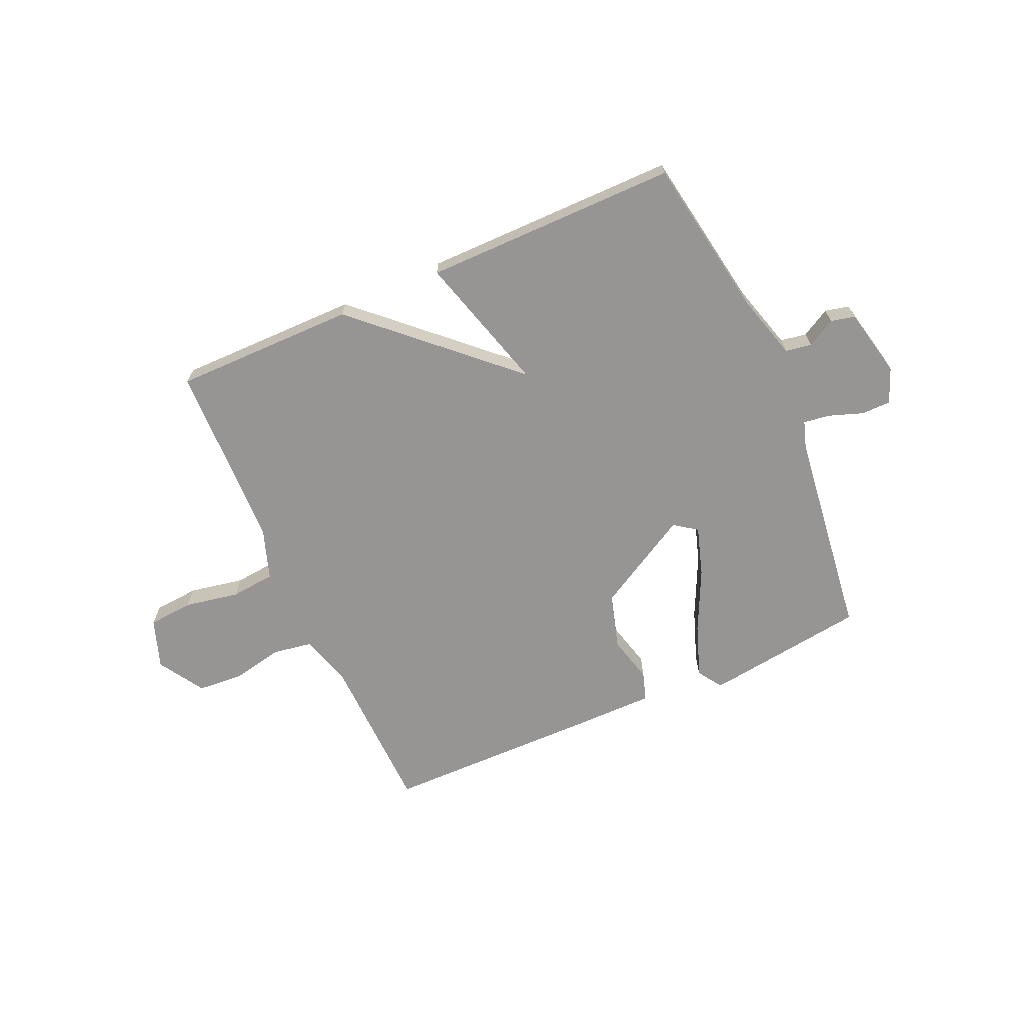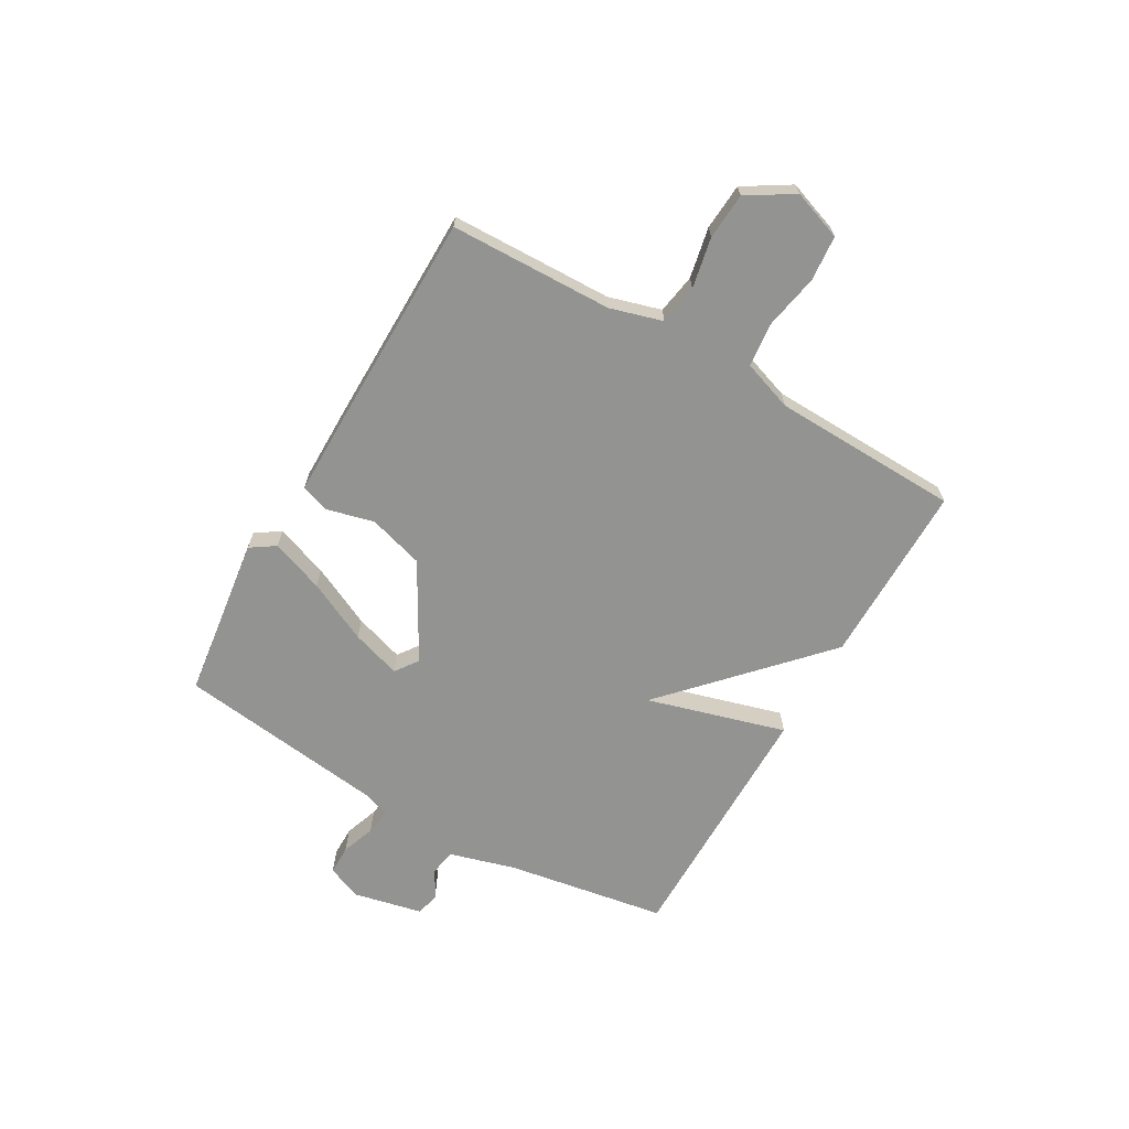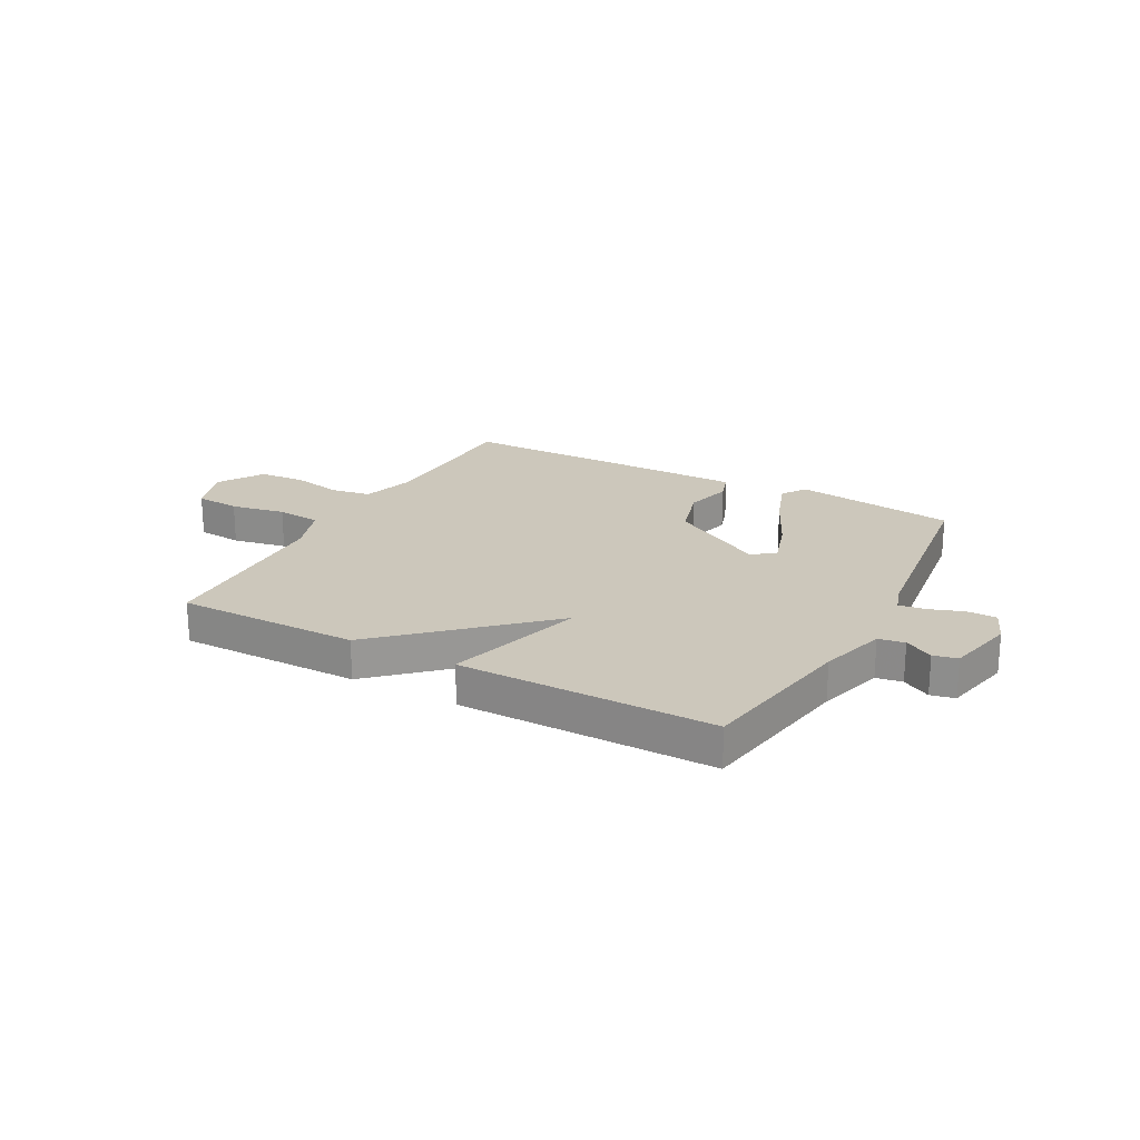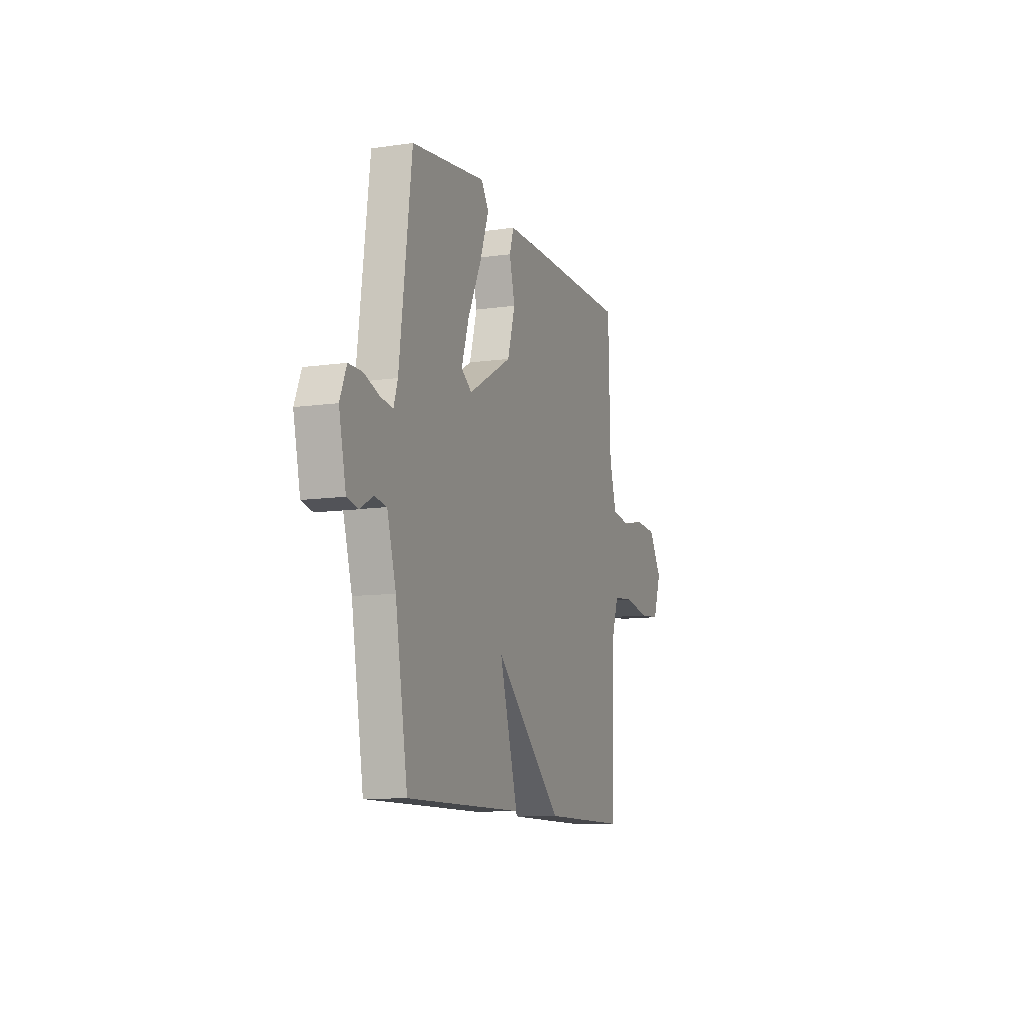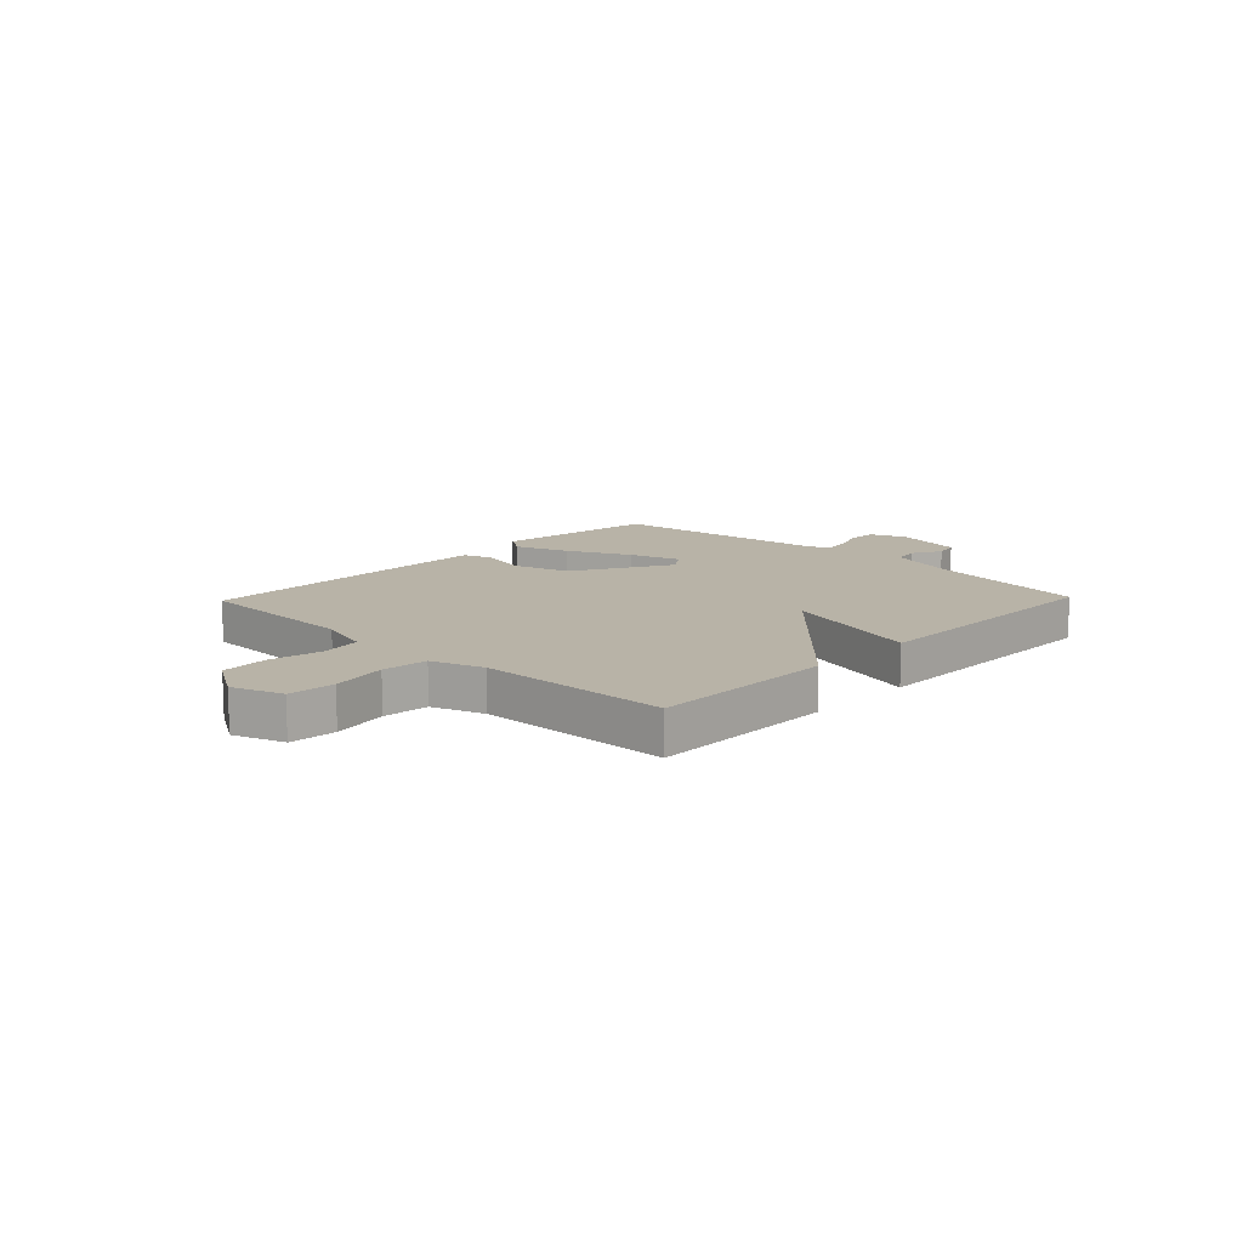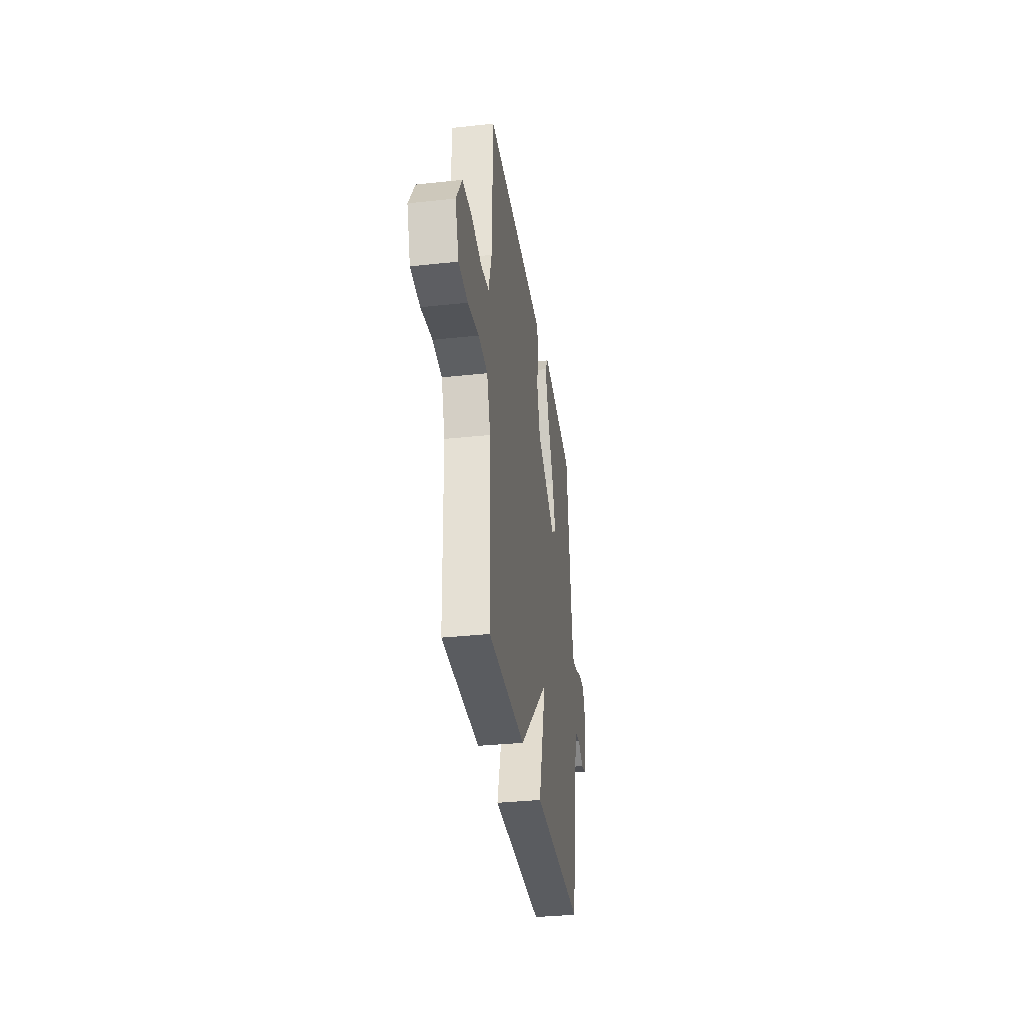
<metadata>
{"format":"obj","ext":"obj","renderer":"f3d","projection":"perspective","resolution":1024,"background":"white","views":[{"elev":-67.6,"azim":-156.0,"up":"+Y"},{"elev":-66.7,"azim":60.1,"up":"+Y"},{"elev":21.7,"azim":-151.5,"up":"+Y"},{"elev":-10.6,"azim":-70.0,"up":"+Z"},{"elev":12.7,"azim":133.8,"up":"+Y"},{"elev":-34.1,"azim":98.3,"up":"+Z"}]}
</metadata>
<code>
v 0.5 0.07 -0.5
v 0.166 0.07 -0.499
v -0.107 0.07 -0.245
v -0.034 0.07 -0.499
v -0.5 0.07 -0.5
v -0.549 0.07 -0.207
v -0.584 0.07 -0.085
v -0.632 0.07 -0.077
v -0.684 0.07 -0.106
v -0.728 0.07 -0.096
v -0.756 0.07 0.031
v -0.73 0.07 0.095
v -0.676 0.07 0.095
v -0.614 0.07 0.073
v -0.565 0.07 0.066
v -0.549 0.07 0.116
v -0.5 0.07 0.5
v -0.202 0.07 0.54
v -0.172 0.07 0.495
v -0.207 0.07 0.398
v -0.261 0.07 0.285
v -0.29 0.07 0.194
v -0.248 0.07 0.164
v -0.073 0.07 0.263
v -0.043 0.07 0.365
v -0.065 0.07 0.451
v -0.048 0.07 0.504
v 0.102 0.07 0.504
v 0.5 0.07 0.5
v 0.508 0.07 0.202
v 0.536 0.07 0.106
v 0.609 0.07 0.094
v 0.702 0.07 0.113
v 0.787 0.07 0.107
v 0.839 0.07 0.023
v 0.807 0.07 -0.068
v 0.724 0.07 -0.075
v 0.624 0.07 -0.056
v 0.542 0.07 -0.064
v 0.51 0.07 -0.157
v 0.5 0 -0.5
v 0.166 0 -0.499
v -0.107 0 -0.245
v -0.034 0 -0.499
v -0.5 0 -0.5
v -0.549 0 -0.207
v -0.584 0 -0.085
v -0.632 0 -0.077
v -0.684 0 -0.106
v -0.728 0 -0.096
v -0.756 0 0.031
v -0.73 0 0.095
v -0.676 0 0.095
v -0.614 0 0.073
v -0.565 0 0.066
v -0.549 0 0.116
v -0.5 0 0.5
v -0.202 0 0.54
v -0.172 0 0.495
v -0.207 0 0.398
v -0.261 0 0.285
v -0.29 0 0.194
v -0.248 0 0.164
v -0.073 0 0.263
v -0.043 0 0.365
v -0.065 0 0.451
v -0.048 0 0.504
v 0.102 0 0.504
v 0.5 0 0.5
v 0.508 0 0.202
v 0.536 0 0.106
v 0.609 0 0.094
v 0.702 0 0.113
v 0.787 0 0.107
v 0.839 0 0.023
v 0.807 0 -0.068
v 0.724 0 -0.075
v 0.624 0 -0.056
v 0.542 0 -0.064
v 0.51 0 -0.157
f 36 37 38
f 35 36 38
f 34 35 38
f 33 34 38
f 32 33 38
f 31 32 38 39
f 30 31 39 40
f 30 40 1
f 29 30 1
f 28 29 1
f 27 28 1
f 26 27 1
f 25 26 1
f 19 20 21
f 18 19 21
f 17 18 21
f 16 17 21
f 15 16 21 22
f 12 13 14
f 11 12 14
f 10 11 14
f 9 10 14
f 8 9 14
f 7 8 14 15
f 15 22 23
f 7 15 23
f 6 7 23
f 5 6 23
f 4 5 23
f 3 4 23
f 1 2 3
f 25 1 3
f 24 25 3
f 3 23 24
f 78 77 76
f 78 76 75
f 78 75 74
f 78 74 73
f 78 73 72
f 79 78 72 71
f 80 79 71 70
f 41 80 70
f 41 70 69
f 41 69 68
f 41 68 67
f 41 67 66
f 41 66 65
f 61 60 59
f 61 59 58
f 61 58 57
f 61 57 56
f 62 61 56 55
f 54 53 52
f 54 52 51
f 54 51 50
f 54 50 49
f 54 49 48
f 55 54 48 47
f 63 62 55
f 63 55 47
f 63 47 46
f 63 46 45
f 63 45 44
f 63 44 43
f 43 42 41
f 43 41 65
f 43 65 64
f 64 63 43
f 1 41 42 2
f 2 42 43 3
f 3 43 44 4
f 4 44 45 5
f 5 45 46 6
f 6 46 47 7
f 7 47 48 8
f 8 48 49 9
f 9 49 50 10
f 10 50 51 11
f 11 51 52 12
f 12 52 53 13
f 13 53 54 14
f 14 54 55 15
f 15 55 56 16
f 16 56 57 17
f 17 57 58 18
f 18 58 59 19
f 19 59 60 20
f 20 60 61 21
f 21 61 62 22
f 22 62 63 23
f 23 63 64 24
f 24 64 65 25
f 25 65 66 26
f 26 66 67 27
f 27 67 68 28
f 28 68 69 29
f 29 69 70 30
f 30 70 71 31
f 31 71 72 32
f 32 72 73 33
f 33 73 74 34
f 34 74 75 35
f 35 75 76 36
f 36 76 77 37
f 37 77 78 38
f 38 78 79 39
f 39 79 80 40
f 40 80 41 1

</code>
